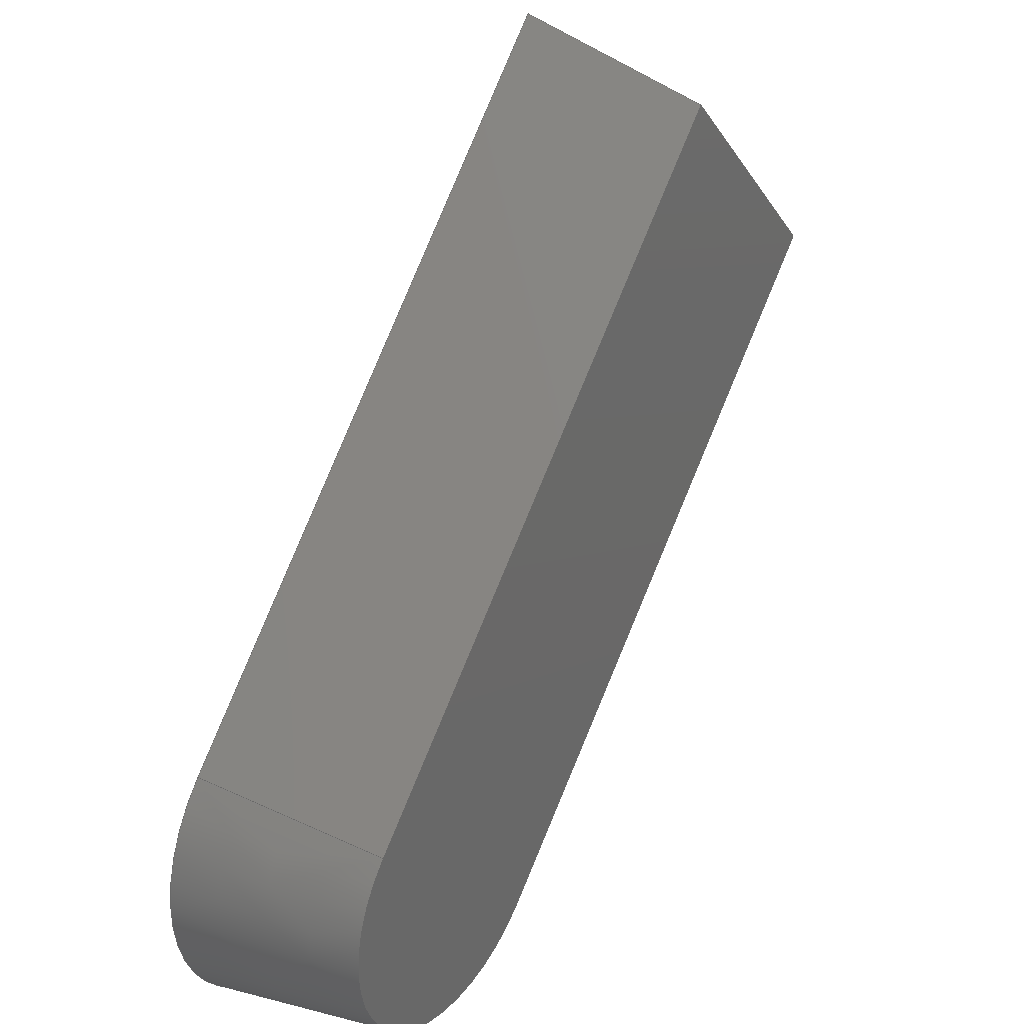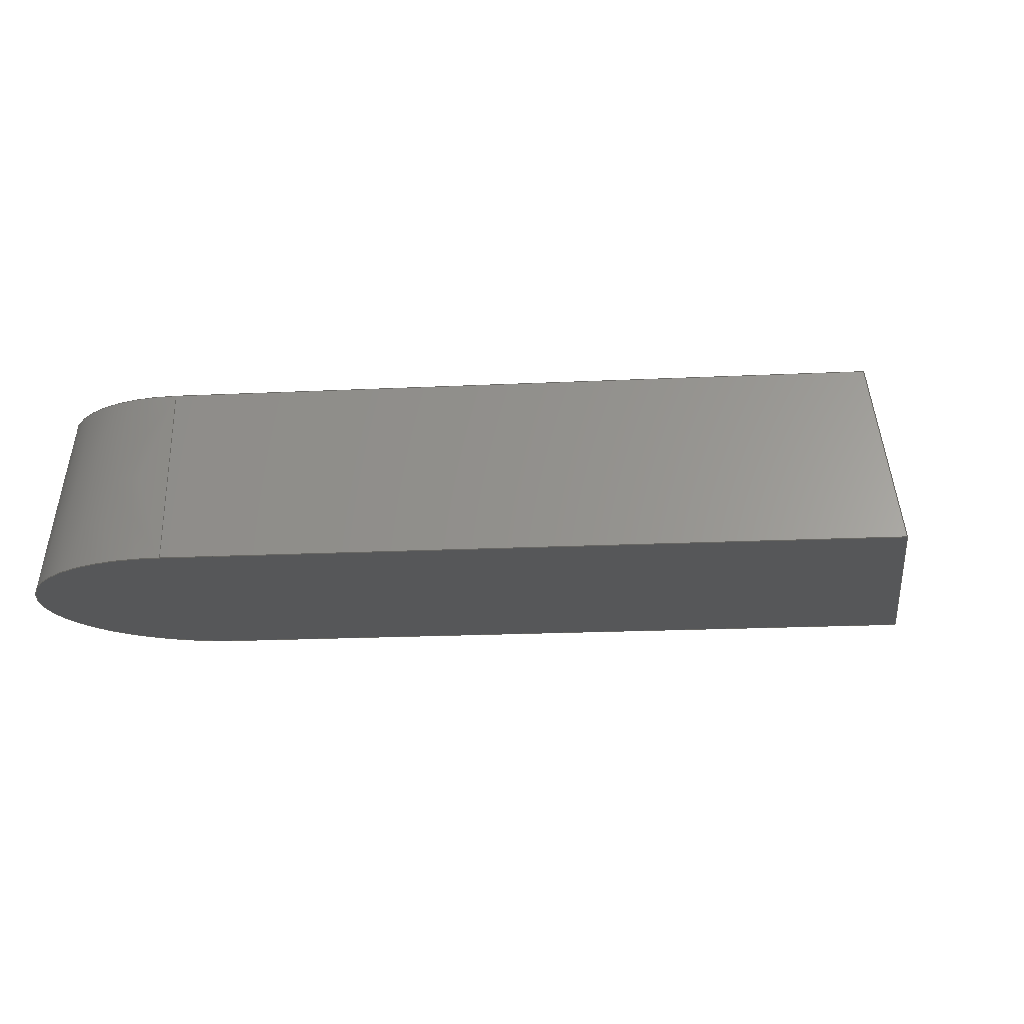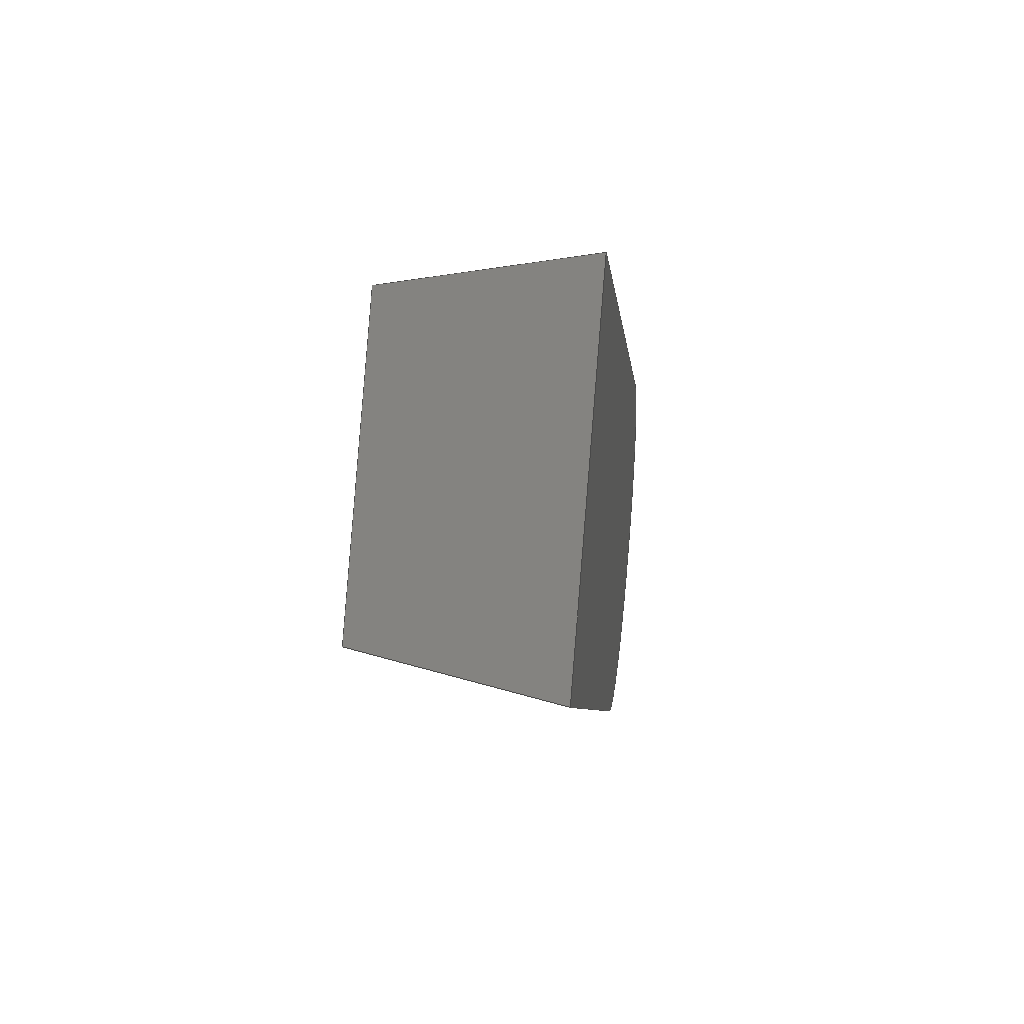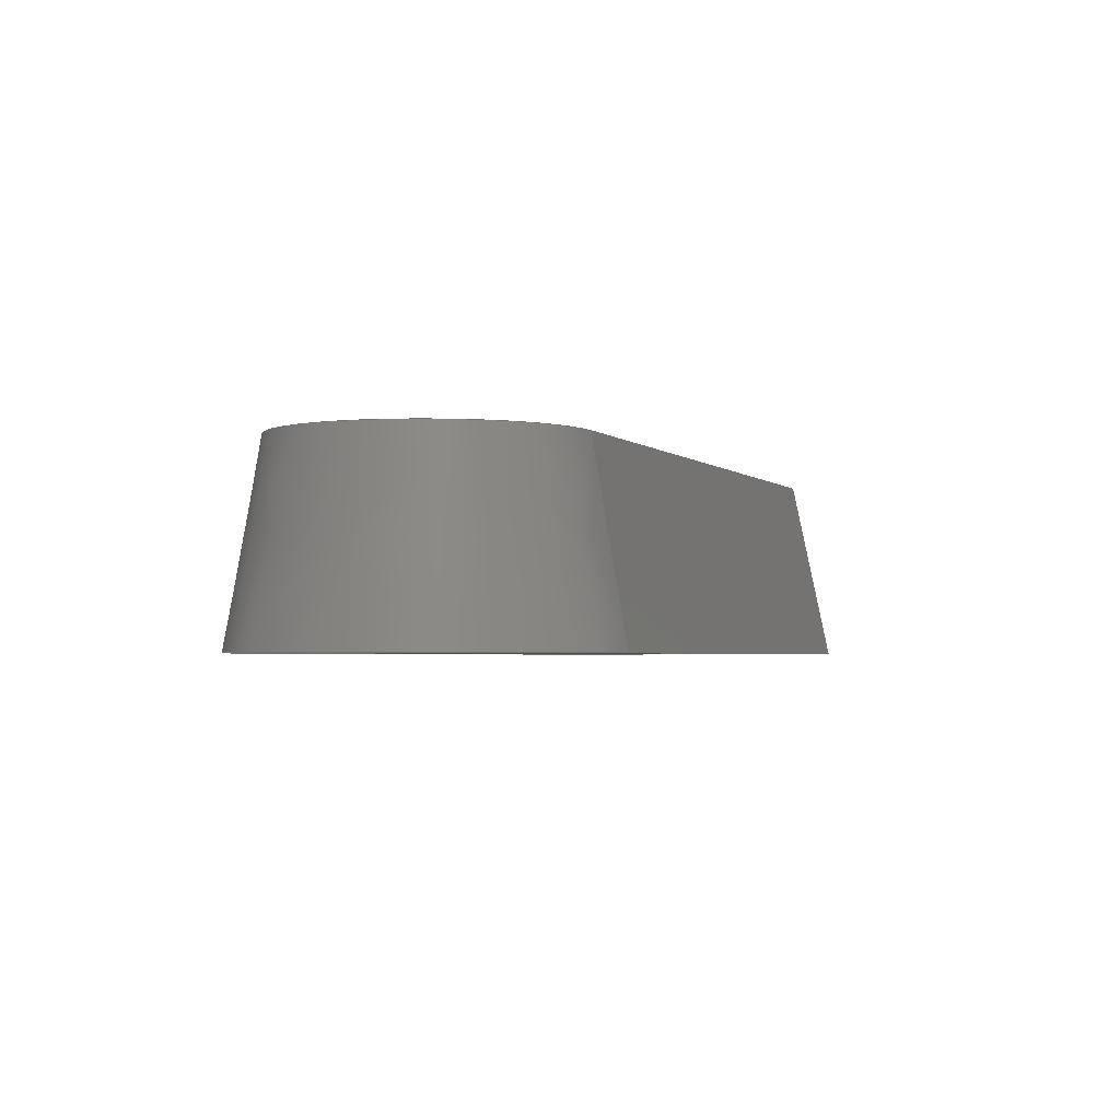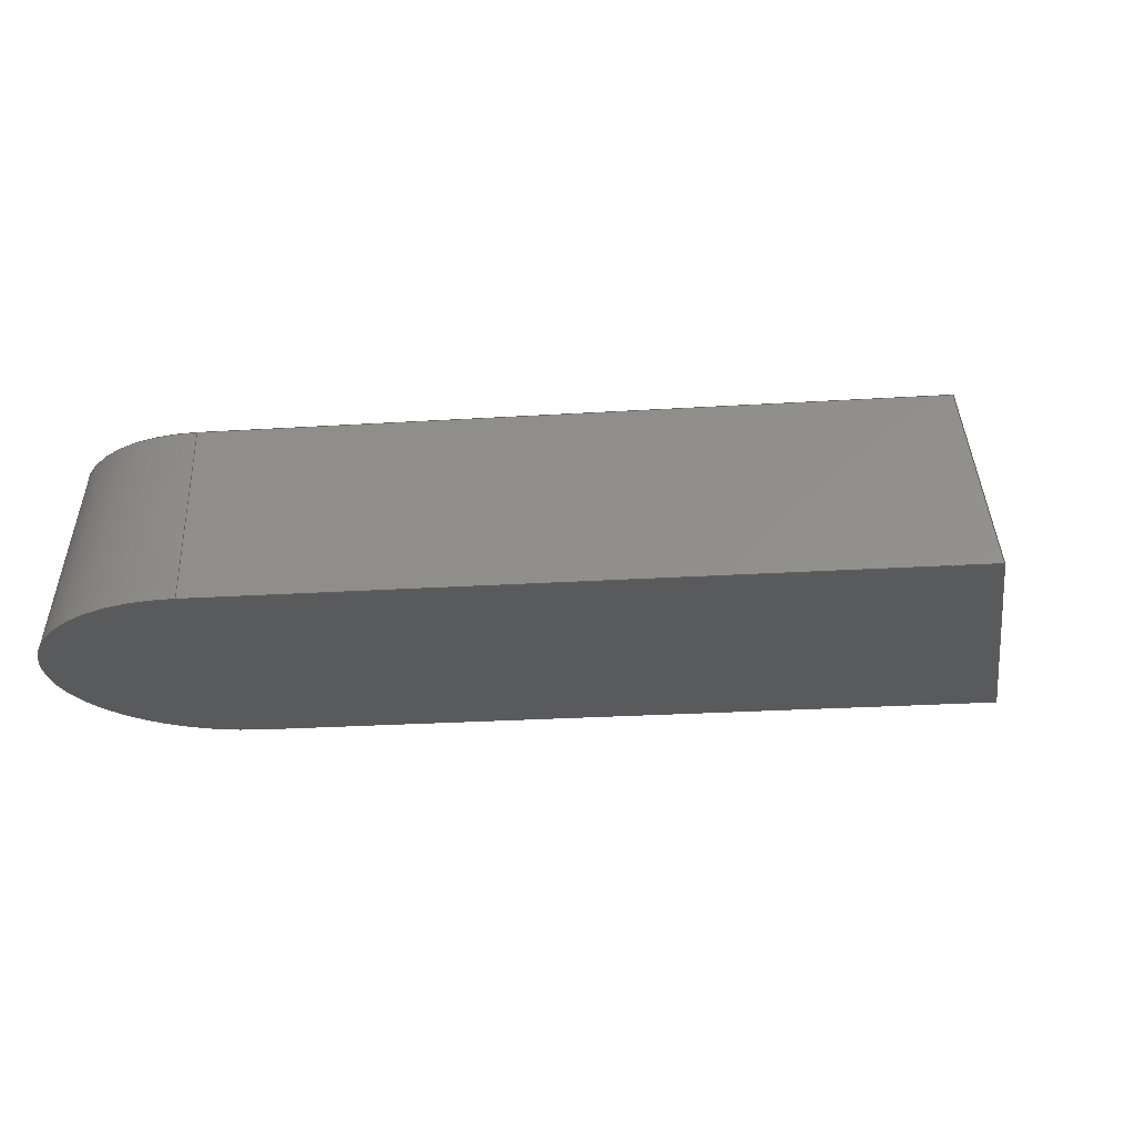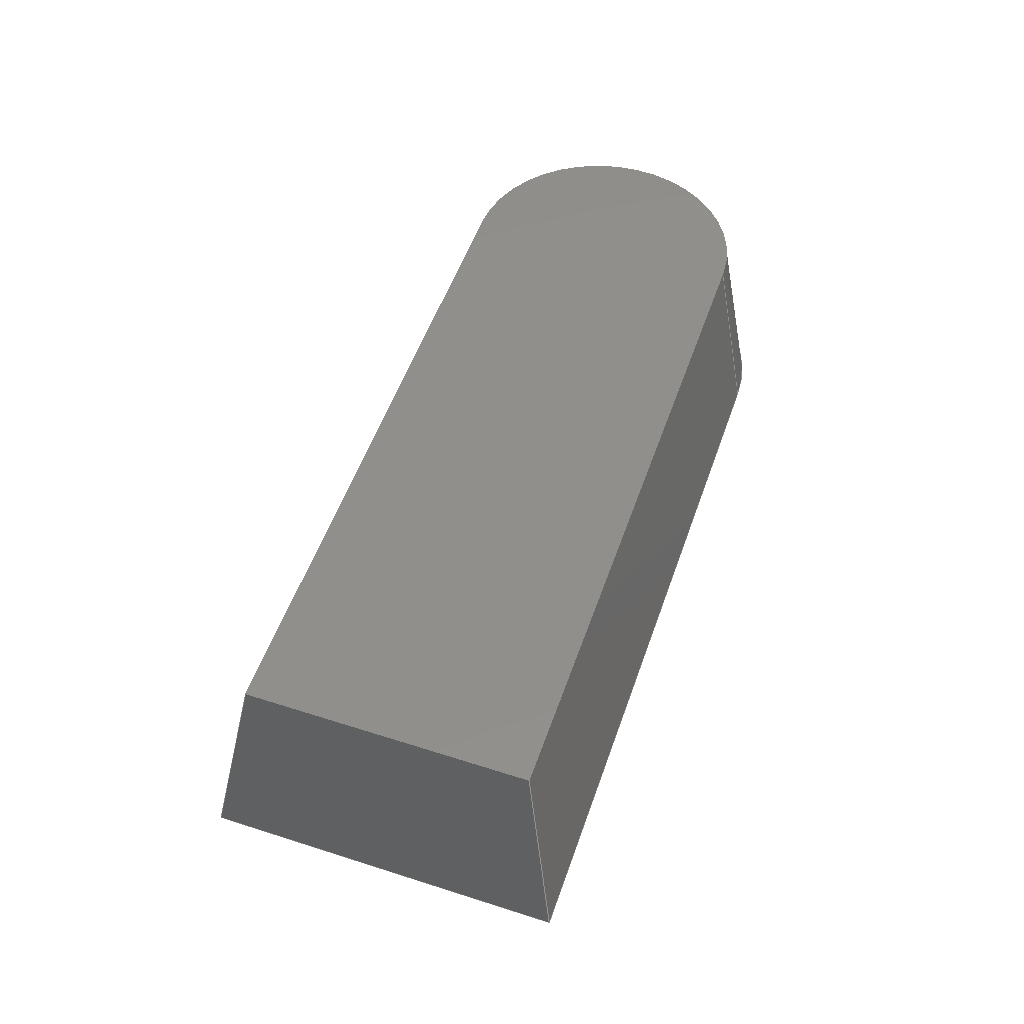
<metadata>
{"format":"step","ext":"step","renderer":"f3d","projection":"perspective","resolution":1024,"background":"white","views":[{"elev":31.9,"azim":-56.2,"up":"+Y"},{"elev":-17.1,"azim":51.8,"up":"+Z"},{"elev":41.3,"azim":96.6,"up":"+Y"},{"elev":-2.4,"azim":-24.7,"up":"+Z"},{"elev":-23.5,"azim":52.2,"up":"+Z"},{"elev":49.1,"azim":154.0,"up":"+Z"}]}
</metadata>
<code>
ISO-10303-21;
DATA;
#1=MECHANICAL_DESIGN_GEOMETRIC_PRESENTATION_REPRESENTATION('',(#4),#176);
#2=SHAPE_REPRESENTATION_RELATIONSHIP('SRR','None',#183,#3);
#3=ADVANCED_BREP_SHAPE_REPRESENTATION('',(#5),#175);
#4=STYLED_ITEM('',(#192),#5);
#5=MANIFOLD_SOLID_BREP('Body1',#96);
#6=CIRCLE('',#114,15.55);
#7=CIRCLE('',#115,19.07);
#8=CONICAL_SURFACE('',#113,19.07,0.1745);
#9=FACE_OUTER_BOUND('',#15,.T.);
#10=FACE_OUTER_BOUND('',#16,.T.);
#11=FACE_OUTER_BOUND('',#17,.T.);
#12=FACE_OUTER_BOUND('',#18,.T.);
#13=FACE_OUTER_BOUND('',#19,.T.);
#14=FACE_OUTER_BOUND('',#20,.T.);
#15=EDGE_LOOP('',(#61,#62,#63,#64));
#16=EDGE_LOOP('',(#65,#66,#67,#68));
#17=EDGE_LOOP('',(#69,#70,#71,#72));
#18=EDGE_LOOP('',(#73,#74,#75,#76));
#19=EDGE_LOOP('',(#77,#78,#79,#80));
#20=EDGE_LOOP('',(#81,#82,#83,#84));
#21=LINE('',#150,#31);
#22=LINE('',#152,#32);
#23=LINE('',#154,#33);
#24=LINE('',#155,#34);
#25=LINE('',#158,#35);
#26=LINE('',#160,#36);
#27=LINE('',#161,#37);
#28=LINE('',#164,#38);
#29=LINE('',#166,#39);
#30=LINE('',#167,#40);
#31=VECTOR('',#122,10);
#32=VECTOR('',#123,10);
#33=VECTOR('',#124,10);
#34=VECTOR('',#125,10);
#35=VECTOR('',#128,10);
#36=VECTOR('',#129,10);
#37=VECTOR('',#130,10);
#38=VECTOR('',#133,10);
#39=VECTOR('',#134,10);
#40=VECTOR('',#135,10);
#41=VERTEX_POINT('',#148);
#42=VERTEX_POINT('',#149);
#43=VERTEX_POINT('',#151);
#44=VERTEX_POINT('',#153);
#45=VERTEX_POINT('',#157);
#46=VERTEX_POINT('',#159);
#47=VERTEX_POINT('',#163);
#48=VERTEX_POINT('',#165);
#49=EDGE_CURVE('',#41,#42,#21,.T.);
#50=EDGE_CURVE('',#43,#42,#22,.T.);
#51=EDGE_CURVE('',#43,#44,#23,.T.);
#52=EDGE_CURVE('',#44,#41,#24,.T.);
#53=EDGE_CURVE('',#42,#45,#25,.T.);
#54=EDGE_CURVE('',#46,#45,#26,.T.);
#55=EDGE_CURVE('',#43,#46,#27,.T.);
#56=EDGE_CURVE('',#45,#47,#28,.T.);
#57=EDGE_CURVE('',#48,#47,#29,.T.);
#58=EDGE_CURVE('',#46,#48,#30,.T.);
#59=EDGE_CURVE('',#47,#41,#6,.T.);
#60=EDGE_CURVE('',#44,#48,#7,.T.);
#61=ORIENTED_EDGE('',*,*,#49,.T.);
#62=ORIENTED_EDGE('',*,*,#50,.F.);
#63=ORIENTED_EDGE('',*,*,#51,.T.);
#64=ORIENTED_EDGE('',*,*,#52,.T.);
#65=ORIENTED_EDGE('',*,*,#53,.T.);
#66=ORIENTED_EDGE('',*,*,#54,.F.);
#67=ORIENTED_EDGE('',*,*,#55,.F.);
#68=ORIENTED_EDGE('',*,*,#50,.T.);
#69=ORIENTED_EDGE('',*,*,#56,.T.);
#70=ORIENTED_EDGE('',*,*,#57,.F.);
#71=ORIENTED_EDGE('',*,*,#58,.F.);
#72=ORIENTED_EDGE('',*,*,#54,.T.);
#73=ORIENTED_EDGE('',*,*,#59,.T.);
#74=ORIENTED_EDGE('',*,*,#52,.F.);
#75=ORIENTED_EDGE('',*,*,#60,.T.);
#76=ORIENTED_EDGE('',*,*,#57,.T.);
#77=ORIENTED_EDGE('',*,*,#49,.F.);
#78=ORIENTED_EDGE('',*,*,#59,.F.);
#79=ORIENTED_EDGE('',*,*,#56,.F.);
#80=ORIENTED_EDGE('',*,*,#53,.F.);
#81=ORIENTED_EDGE('',*,*,#51,.F.);
#82=ORIENTED_EDGE('',*,*,#55,.T.);
#83=ORIENTED_EDGE('',*,*,#58,.T.);
#84=ORIENTED_EDGE('',*,*,#60,.F.);
#85=PLANE('',#110);
#86=PLANE('',#111);
#87=PLANE('',#112);
#88=PLANE('',#116);
#89=PLANE('',#117);
#90=ADVANCED_FACE('',(#9),#85,.T.);
#91=ADVANCED_FACE('',(#10),#86,.T.);
#92=ADVANCED_FACE('',(#11),#87,.T.);
#93=ADVANCED_FACE('',(#12),#8,.T.);
#94=ADVANCED_FACE('',(#13),#88,.T.);
#95=ADVANCED_FACE('',(#14),#89,.F.);
#96=CLOSED_SHELL('',(#90,#91,#92,#93,#94,#95));
#97=DERIVED_UNIT_ELEMENT(#99,1);
#98=DERIVED_UNIT_ELEMENT(#178,3);
#99=(
MASS_UNIT()
NAMED_UNIT(*)
SI_UNIT(.KILO.,.GRAM.)
);
#100=DERIVED_UNIT((#97,#98));
#101=MEASURE_REPRESENTATION_ITEM('density measure',
POSITIVE_RATIO_MEASURE(7850),#100);
#102=PROPERTY_DEFINITION_REPRESENTATION(#107,#104);
#103=PROPERTY_DEFINITION_REPRESENTATION(#108,#105);
#104=REPRESENTATION('material name',(#106),#175);
#105=REPRESENTATION('density',(#101),#175);
#106=DESCRIPTIVE_REPRESENTATION_ITEM('Steel','Steel');
#107=PROPERTY_DEFINITION('material property','material name',#185);
#108=PROPERTY_DEFINITION('material property','density of part',#185);
#109=AXIS2_PLACEMENT_3D('placement',#146,#118,#119);
#110=AXIS2_PLACEMENT_3D('',#147,#120,#121);
#111=AXIS2_PLACEMENT_3D('',#156,#126,#127);
#112=AXIS2_PLACEMENT_3D('',#162,#131,#132);
#113=AXIS2_PLACEMENT_3D('',#168,#136,#137);
#114=AXIS2_PLACEMENT_3D('',#169,#138,#139);
#115=AXIS2_PLACEMENT_3D('',#170,#140,#141);
#116=AXIS2_PLACEMENT_3D('',#171,#142,#143);
#117=AXIS2_PLACEMENT_3D('',#172,#144,#145);
#118=DIRECTION('axis',(0,0,1));
#119=DIRECTION('refdir',(1,0,0));
#120=DIRECTION('center_axis',(-0.7078,0.6847,0.1736));
#121=DIRECTION('ref_axis',(-0.6953,-0.7187,0));
#122=DIRECTION('',(0.6953,0.7187,0));
#123=DIRECTION('',(-0.0002145,-0.246,0.9693));
#124=DIRECTION('',(-0.6953,-0.7187,0));
#125=DIRECTION('',(0.1248,-0.1207,0.9848));
#126=DIRECTION('center_axis',(0.709,0.6835,0.1736));
#127=DIRECTION('ref_axis',(-0.694,0.7199,0));
#128=DIRECTION('',(0.694,-0.7199,0));
#129=DIRECTION('',(-0.238,0.0001331,0.9713));
#130=DIRECTION('',(0.694,-0.7199,0));
#131=DIRECTION('center_axis',(0.7082,-0.6843,0.1736));
#132=DIRECTION('ref_axis',(0.6948,0.7192,0));
#133=DIRECTION('',(-0.6948,-0.7192,0));
#134=DIRECTION('',(-0.1249,0.1207,0.9848));
#135=DIRECTION('',(-0.6948,-0.7192,0));
#136=DIRECTION('center_axis',(0,0,-1));
#137=DIRECTION('ref_axis',(-0.6951,-0.7189,0));
#138=DIRECTION('center_axis',(0,0,-1));
#139=DIRECTION('ref_axis',(-0.7187,0.6953,0));
#140=DIRECTION('center_axis',(0,0,1));
#141=DIRECTION('ref_axis',(-0.7187,0.6953,0));
#142=DIRECTION('center_axis',(0,0,1));
#143=DIRECTION('ref_axis',(1,0,0));
#144=DIRECTION('center_axis',(0,0,1));
#145=DIRECTION('ref_axis',(1,0,0));
#146=CARTESIAN_POINT('',(0,0,0));
#147=CARTESIAN_POINT('Origin',(-36.74,6.352,0));
#148=CARTESIAN_POINT('',(-34.2,3.9,20));
#149=CARTESIAN_POINT('',(20,59.92,20));
#150=CARTESIAN_POINT('',(22.53,62.55,20));
#151=CARTESIAN_POINT('',(20,65,0));
#152=CARTESIAN_POINT('',(20,63.22,6.999));
#153=CARTESIAN_POINT('',(-36.74,6.352,0));
#154=CARTESIAN_POINT('',(20,65,0));
#155=CARTESIAN_POINT('',(-36.74,6.352,0));
#156=CARTESIAN_POINT('Origin',(20,65,0));
#157=CARTESIAN_POINT('',(41.56,37.56,20));
#158=CARTESIAN_POINT('',(17.46,62.55,20));
#159=CARTESIAN_POINT('',(46.46,37.55,0));
#160=CARTESIAN_POINT('',(45.71,37.55,3.06));
#161=CARTESIAN_POINT('',(20,65,0));
#162=CARTESIAN_POINT('Origin',(46.46,37.55,0));
#163=CARTESIAN_POINT('',(-11.85,-17.71,20));
#164=CARTESIAN_POINT('',(43.92,40,20));
#165=CARTESIAN_POINT('',(-9.309,-20.16,0));
#166=CARTESIAN_POINT('',(-9.309,-20.16,0));
#167=CARTESIAN_POINT('',(46.46,37.55,0));
#168=CARTESIAN_POINT('Origin',(-23.03,-6.911,0));
#169=CARTESIAN_POINT('Origin',(-23.03,-6.911,20));
#170=CARTESIAN_POINT('Origin',(-23.03,-6.911,0));
#171=CARTESIAN_POINT('Origin',(2.178,19.51,20));
#172=CARTESIAN_POINT('Origin',(2.178,19.51,0));
#173=UNCERTAINTY_MEASURE_WITH_UNIT(LENGTH_MEASURE(0.01),#177,
'DISTANCE_ACCURACY_VALUE',
'Maximum model space distance between geometric entities at asserted c
onnectivities');
#174=UNCERTAINTY_MEASURE_WITH_UNIT(LENGTH_MEASURE(0.01),#177,
'DISTANCE_ACCURACY_VALUE',
'Maximum model space distance between geometric entities at asserted c
onnectivities');
#175=(
GEOMETRIC_REPRESENTATION_CONTEXT(3)
GLOBAL_UNCERTAINTY_ASSIGNED_CONTEXT((#173))
GLOBAL_UNIT_ASSIGNED_CONTEXT((#177,#179,#180))
REPRESENTATION_CONTEXT('','3D')
);
#176=(
GEOMETRIC_REPRESENTATION_CONTEXT(3)
GLOBAL_UNCERTAINTY_ASSIGNED_CONTEXT((#174))
GLOBAL_UNIT_ASSIGNED_CONTEXT((#177,#179,#180))
REPRESENTATION_CONTEXT('','3D')
);
#177=(
LENGTH_UNIT()
NAMED_UNIT(*)
SI_UNIT(.MILLI.,.METRE.)
);
#178=(
LENGTH_UNIT()
NAMED_UNIT(*)
SI_UNIT($,.METRE.)
);
#179=(
NAMED_UNIT(*)
PLANE_ANGLE_UNIT()
SI_UNIT($,.RADIAN.)
);
#180=(
NAMED_UNIT(*)
SI_UNIT($,.STERADIAN.)
SOLID_ANGLE_UNIT()
);
#181=SHAPE_DEFINITION_REPRESENTATION(#182,#183);
#182=PRODUCT_DEFINITION_SHAPE('',$,#185);
#183=SHAPE_REPRESENTATION('',(#109),#175);
#184=PRODUCT_DEFINITION_CONTEXT('part definition',#189,'design');
#185=PRODUCT_DEFINITION('Untitled','Untitled',#186,#184);
#186=PRODUCT_DEFINITION_FORMATION('',$,#191);
#187=PRODUCT_RELATED_PRODUCT_CATEGORY('Untitled','Untitled',(#191));
#188=APPLICATION_PROTOCOL_DEFINITION('international standard',
'automotive_design',2009,#189);
#189=APPLICATION_CONTEXT(
'Core Data for Automotive Mechanical Design Process');
#190=PRODUCT_CONTEXT('part definition',#189,'mechanical');
#191=PRODUCT('Untitled','Untitled',$,(#190));
#192=PRESENTATION_STYLE_ASSIGNMENT((#193));
#193=SURFACE_STYLE_USAGE(.BOTH.,#194);
#194=SURFACE_SIDE_STYLE('',(#195));
#195=SURFACE_STYLE_FILL_AREA(#196);
#196=FILL_AREA_STYLE('Steel - Satin',(#197));
#197=FILL_AREA_STYLE_COLOUR('Steel - Satin',#198);
#198=COLOUR_RGB('Steel - Satin',0.6275,0.6275,0.6275);
ENDSEC;
END-ISO-10303-21;

</code>
